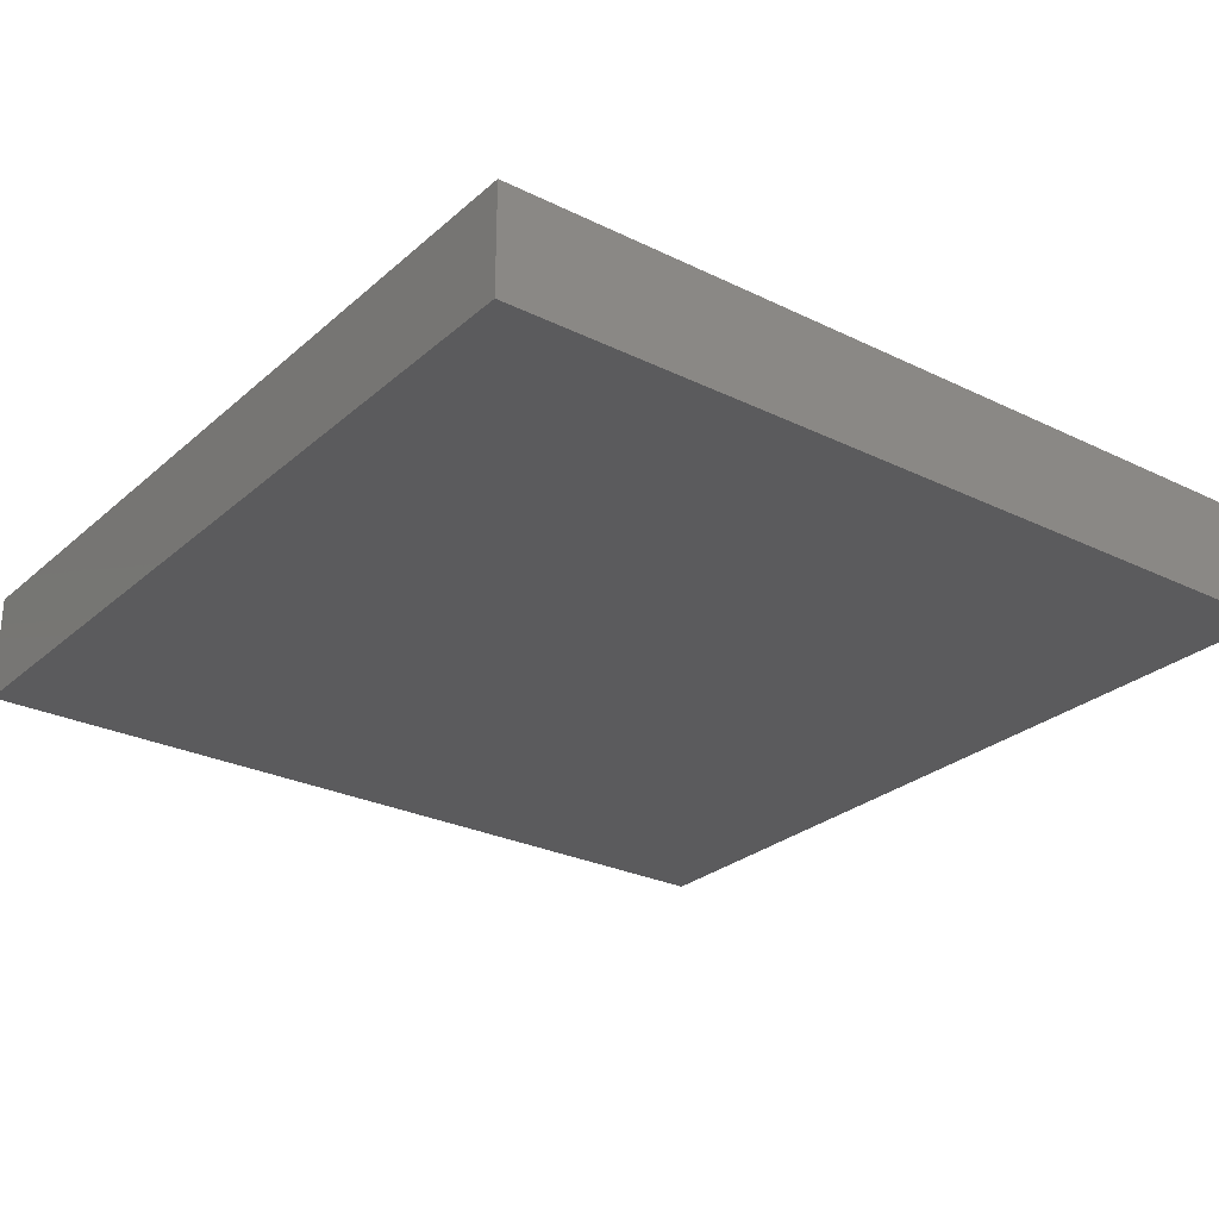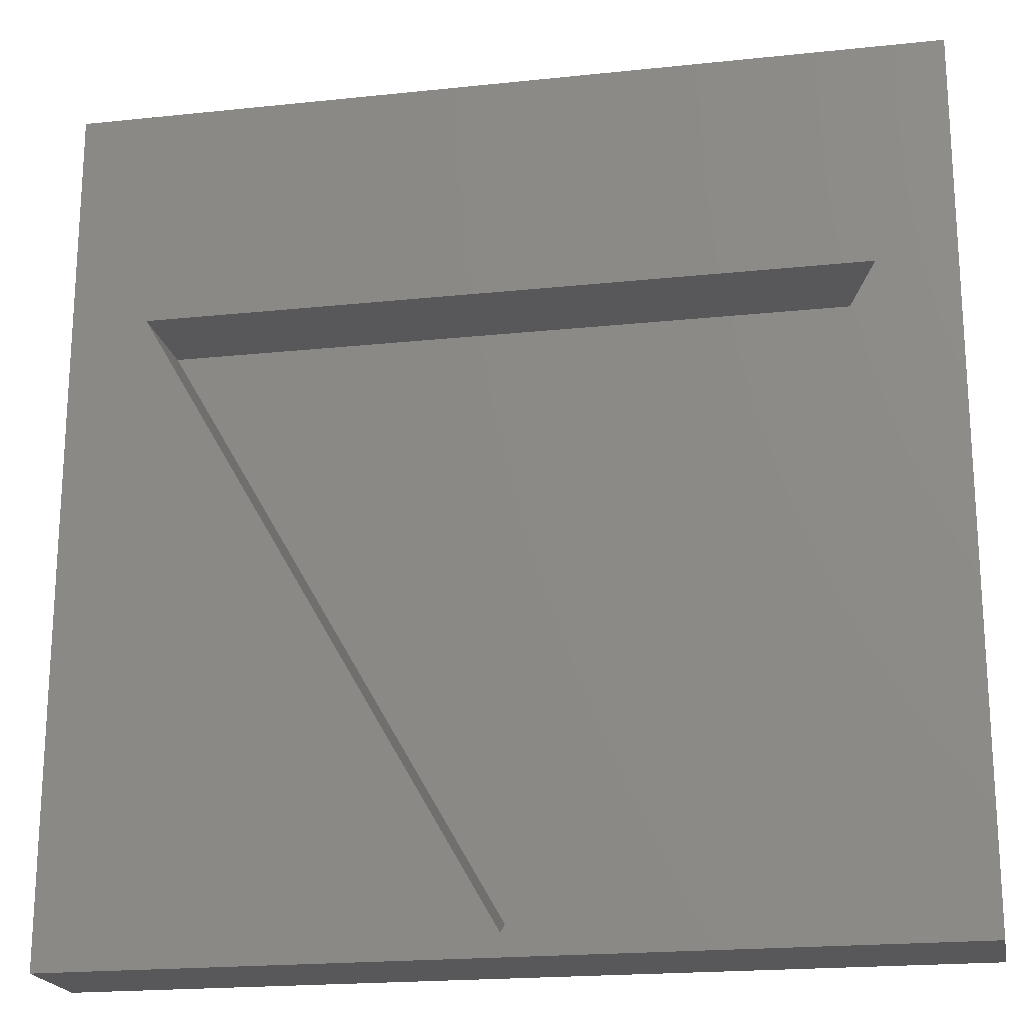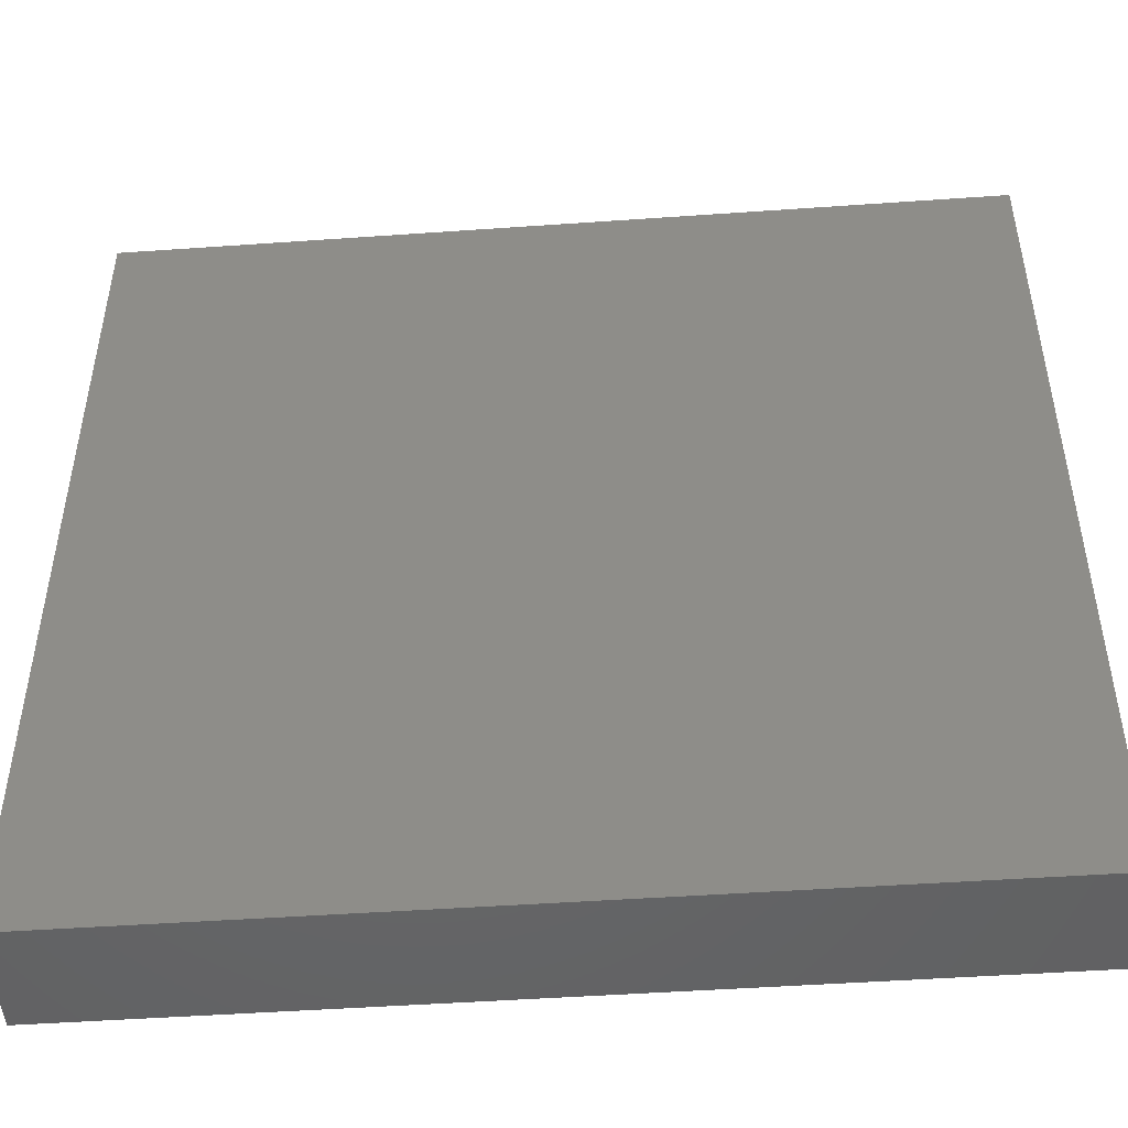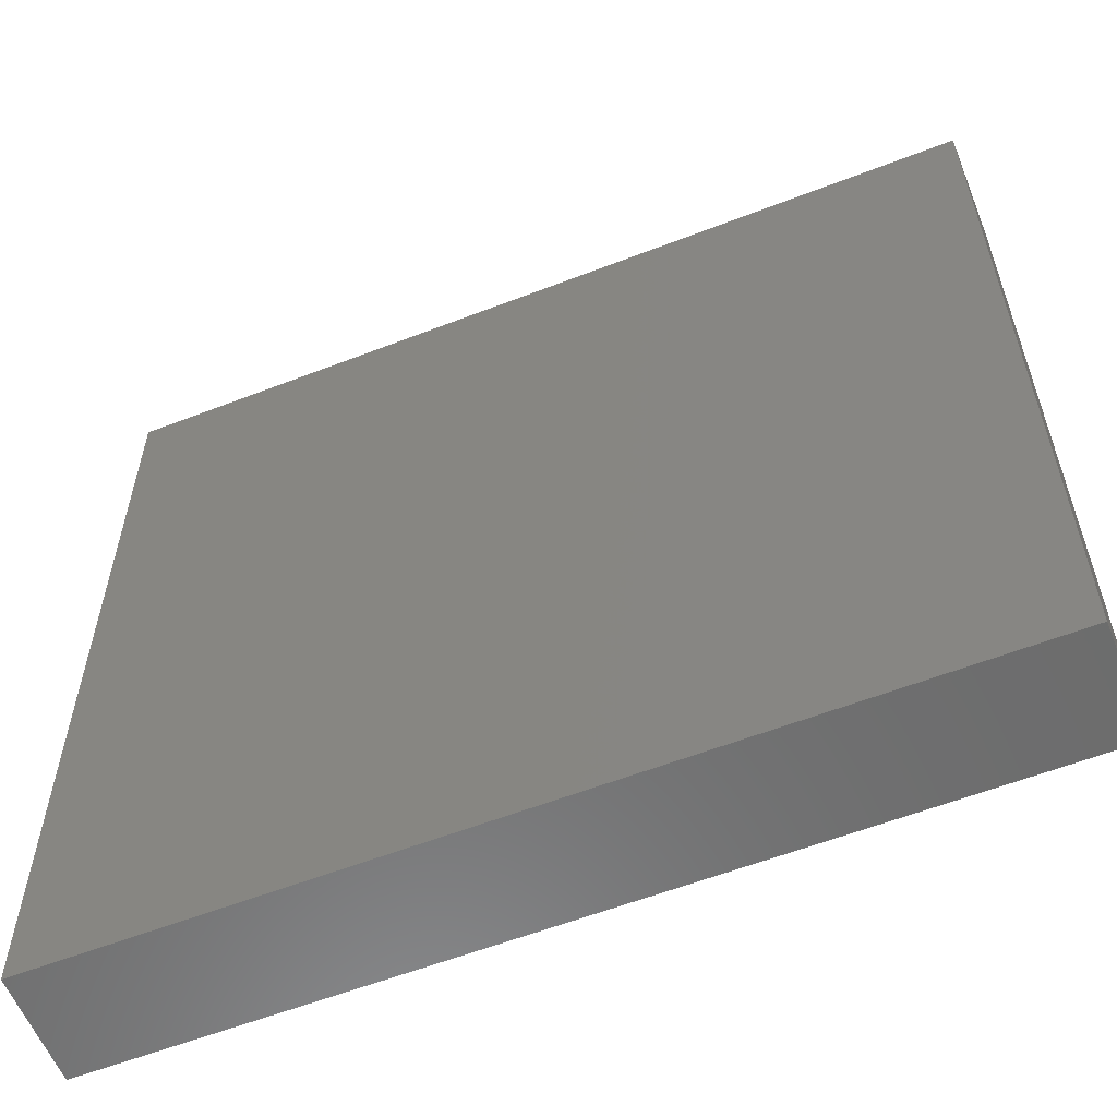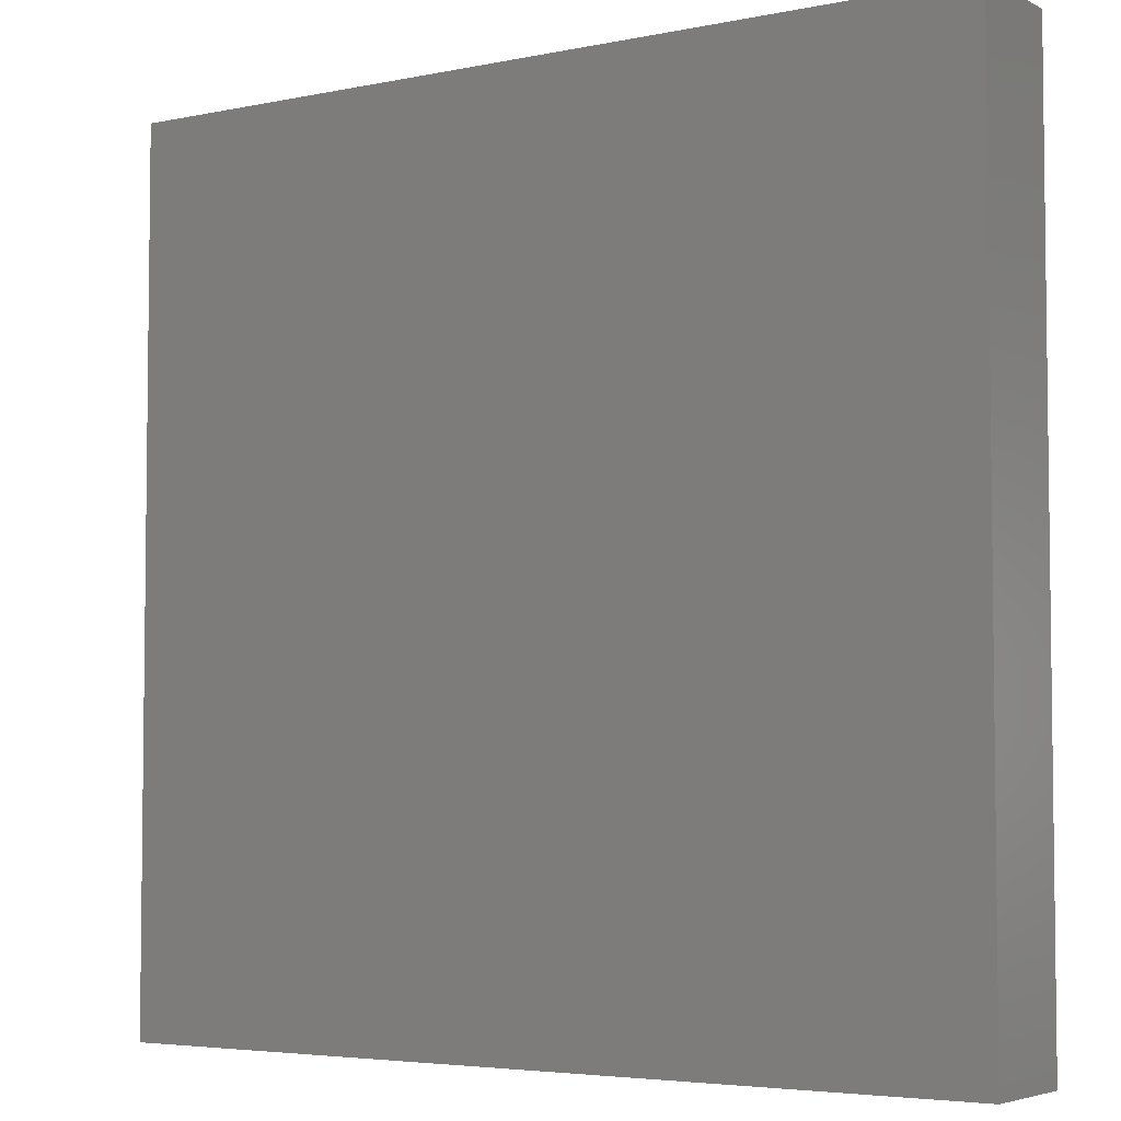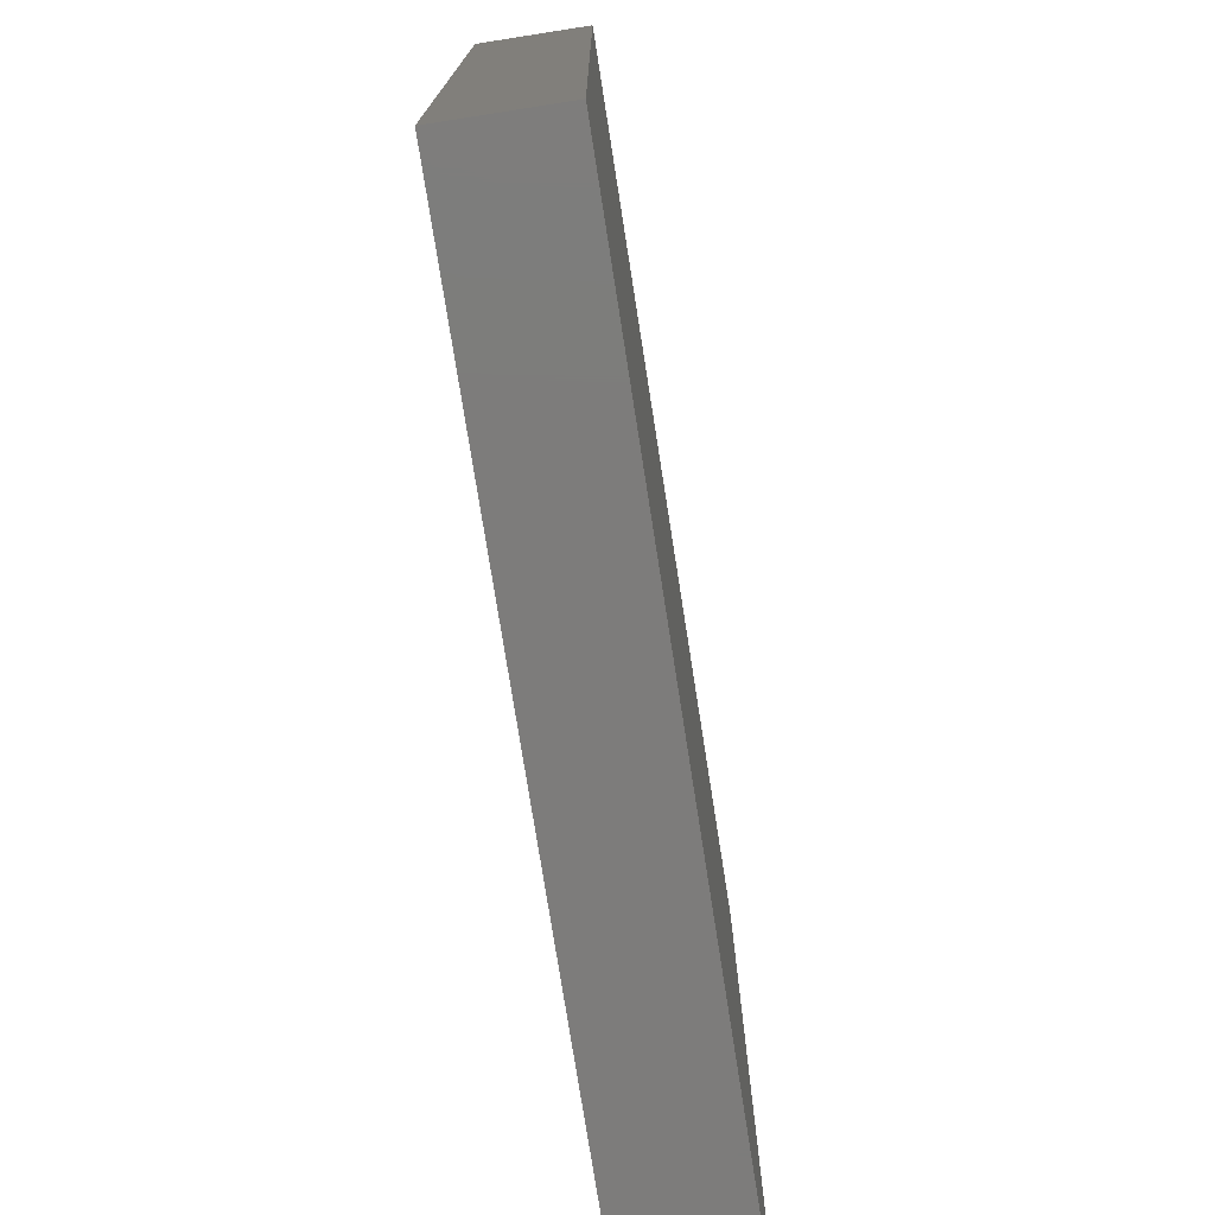
<metadata>
{"format":"stl","ext":"stl","renderer":"f3d","projection":"perspective","resolution":1024,"background":"white","views":[{"elev":-27.1,"azim":52.9,"up":"+Z"},{"elev":-20.1,"azim":11.0,"up":"+Y"},{"elev":-48.2,"azim":-175.5,"up":"+Y"},{"elev":-58.8,"azim":-158.2,"up":"+Y"},{"elev":-4.5,"azim":-146.3,"up":"+Y"},{"elev":-75.9,"azim":98.9,"up":"+Y"}]}
</metadata>
<code>
# stl→obj: 14 verts, 24 faces
v 80 0 10
v 80 80 0
v 80 80 10
v 80 0 0
v 72.91 59 10
v 7.091 59 10
v 0 80 10
v 40 2 10
v 0 0 10
v 40 2 1
v 72.91 59 1
v 7.091 59 1
v 0 0 0
v 0 80 0
f 1 2 3
f 2 1 4
f 3 5 1
f 3 6 5
f 6 3 7
f 8 1 5
f 8 9 1
f 6 9 8
f 9 6 7
f 10 11 12
f 13 7 14
f 7 13 9
f 2 7 3
f 7 2 14
f 13 1 9
f 1 13 4
f 12 5 6
f 5 12 11
f 8 12 6
f 12 8 10
f 10 5 11
f 5 10 8
f 13 2 4
f 2 13 14

</code>
